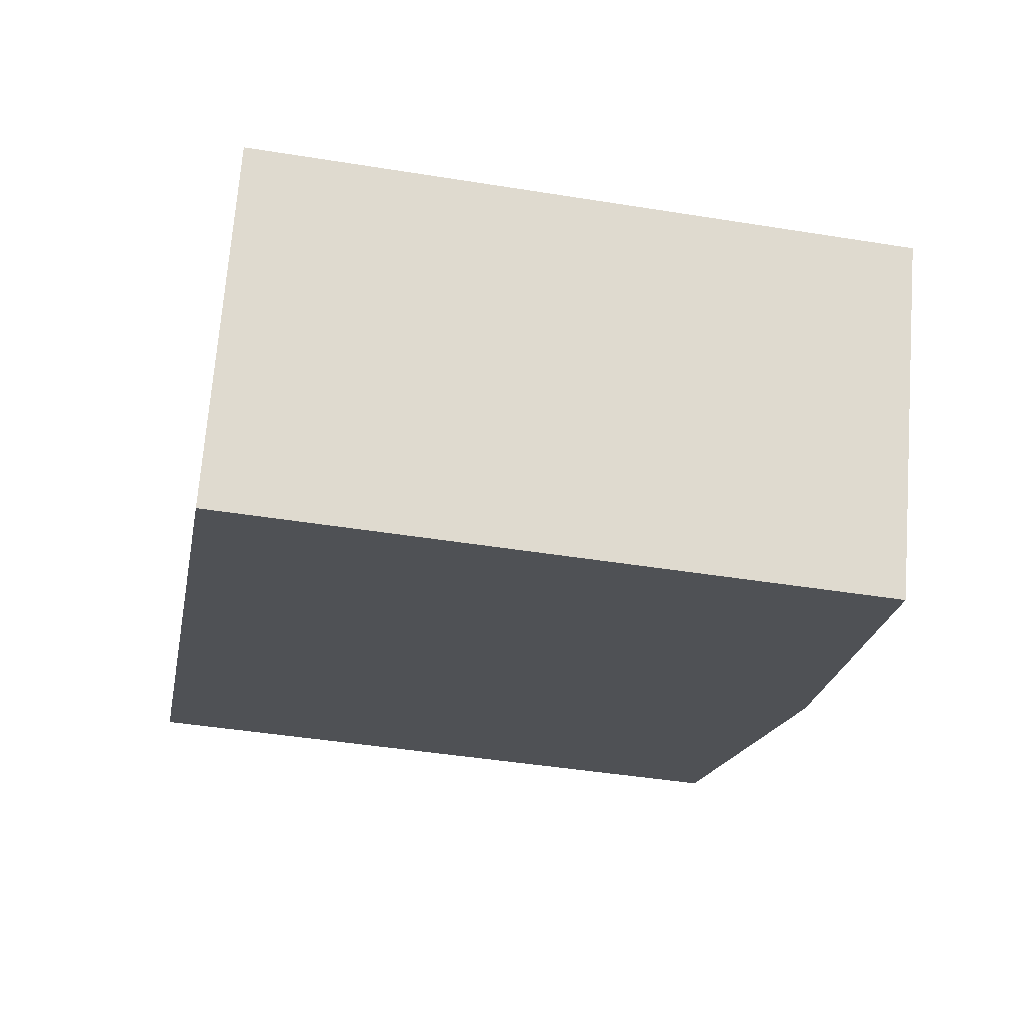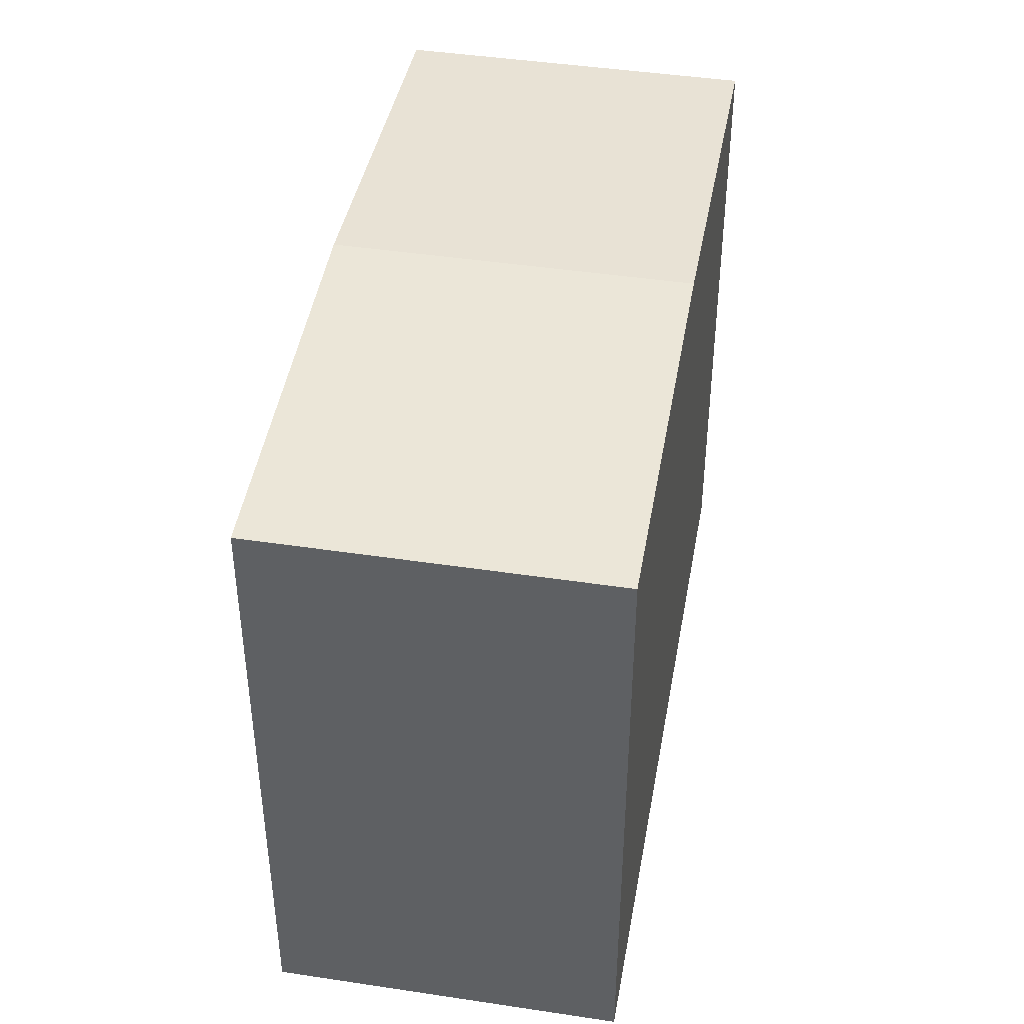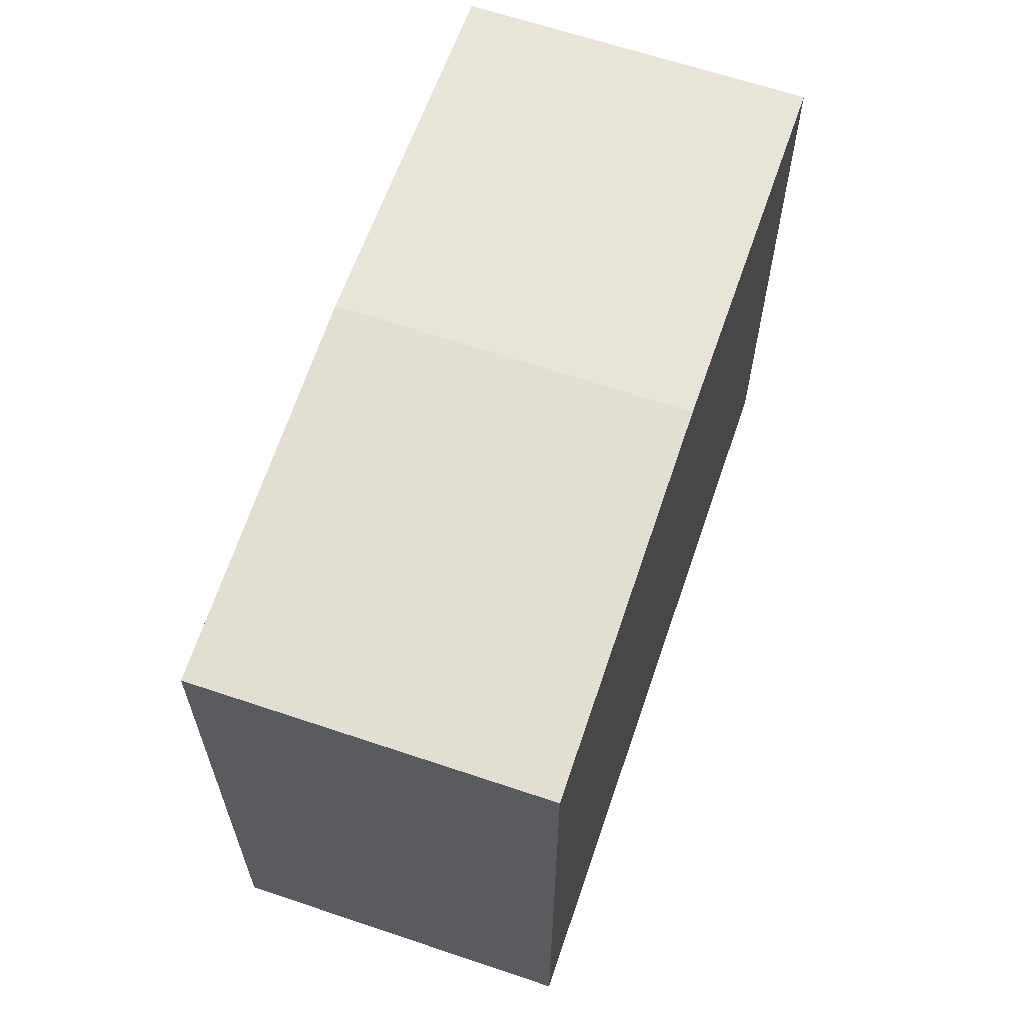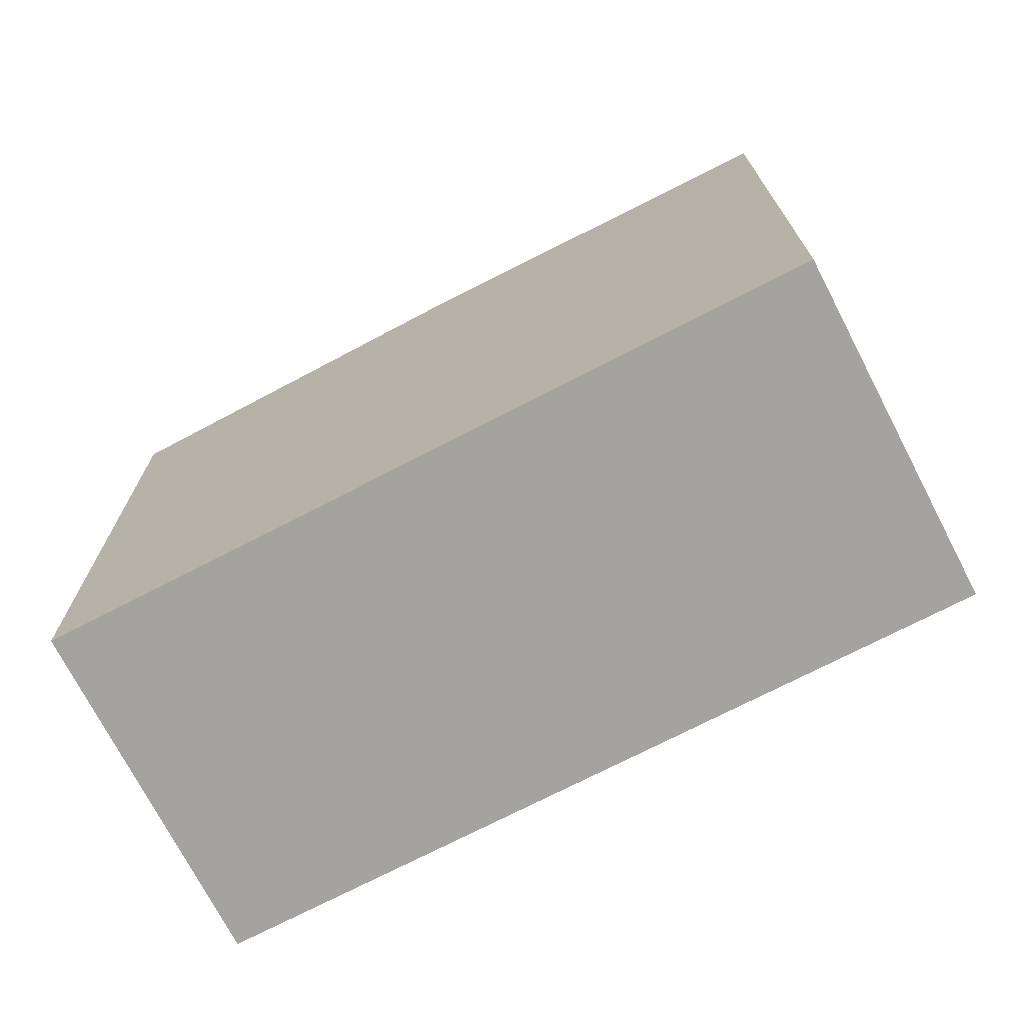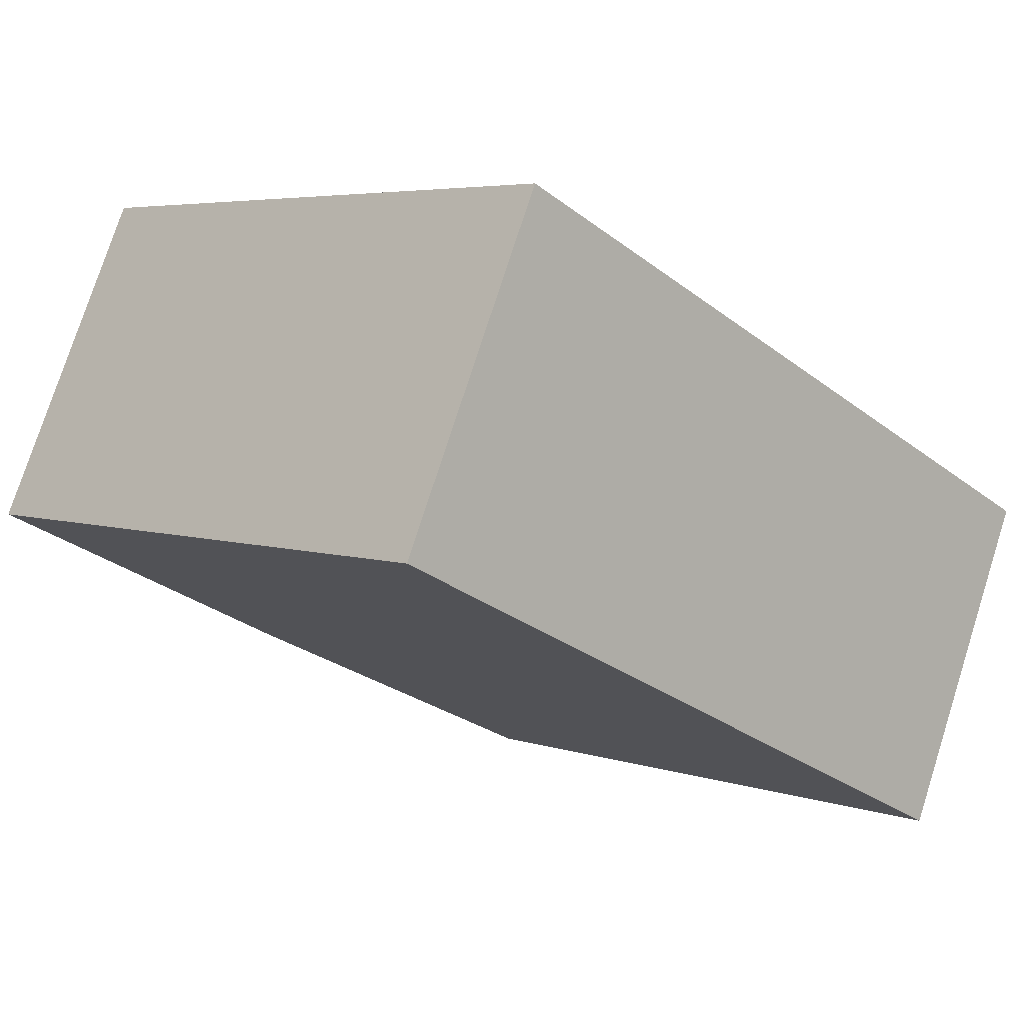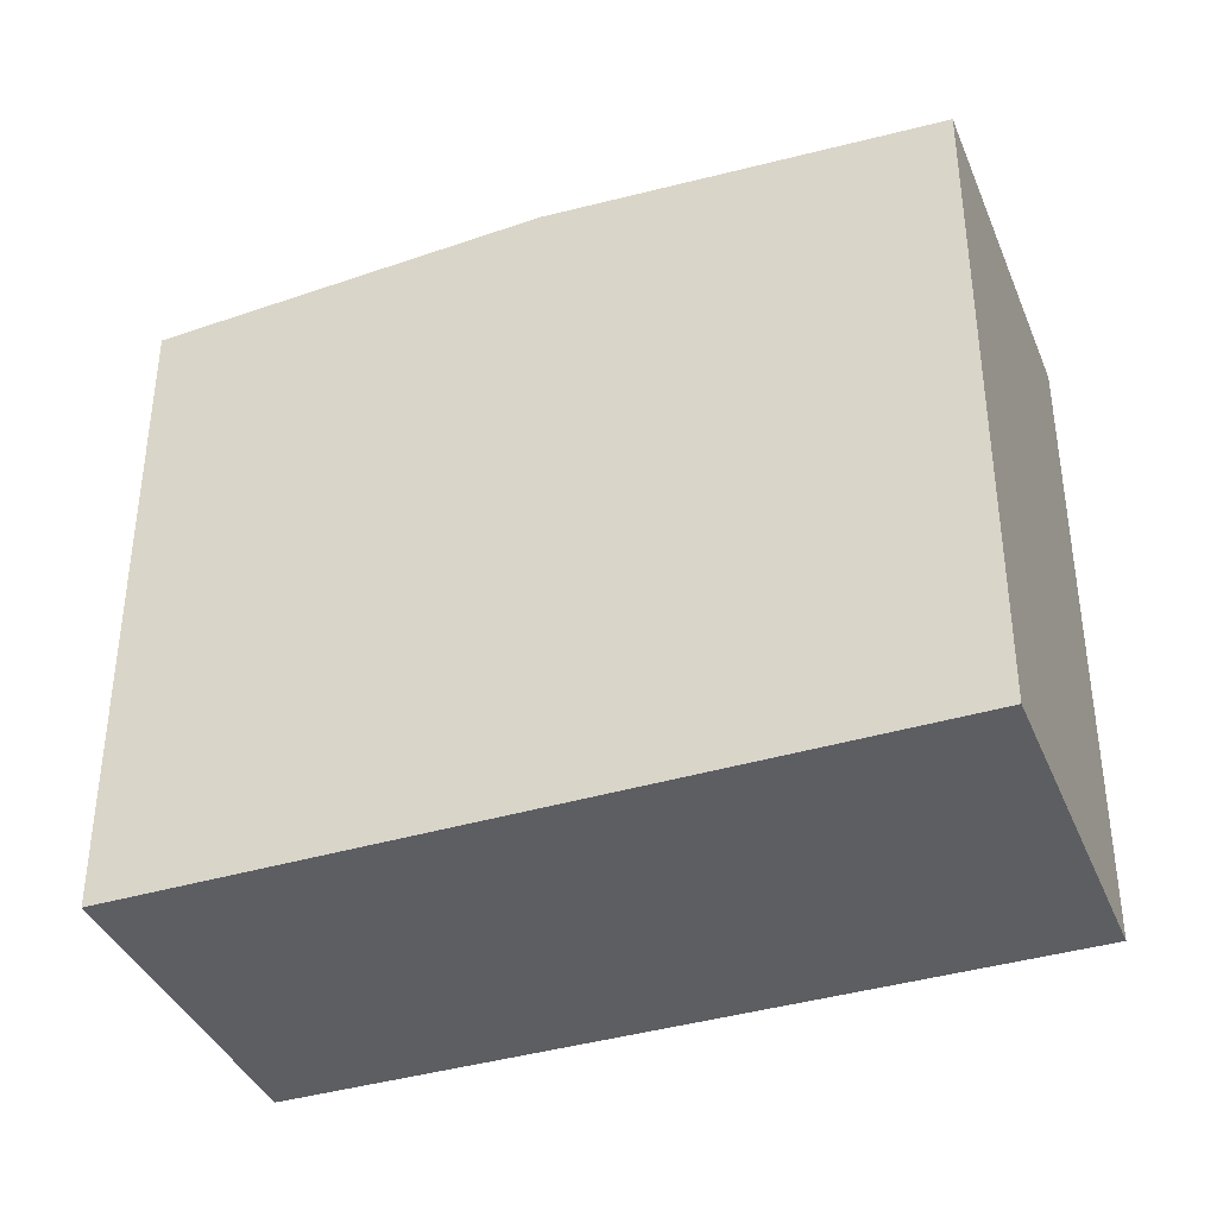
<metadata>
{"format":"obj","ext":"obj","renderer":"f3d","projection":"perspective","resolution":1024,"background":"white","views":[{"elev":-44.2,"azim":79.3,"up":"+Z"},{"elev":43.7,"azim":124.8,"up":"+Y"},{"elev":64.3,"azim":-46.5,"up":"+Y"},{"elev":-72.8,"azim":-127.9,"up":"+Y"},{"elev":5.0,"azim":-43.0,"up":"+Z"},{"elev":-38.5,"azim":-134.4,"up":"+Y"}]}
</metadata>
<code>
v  0.00021 9.834 -0.0003113
v  7.736 10.19 2.412
v  5.467 10.19 -2.521
v  2.27 9.834 4.932
v  13.2 9.834 -0.1083
v  10.93 9.834 -5.041
v  2.27 -3.02e-16 4.933
v  13.2 6.612e-18 -0.108
v  0 0 0
v  10.93 3.087e-16 -5.041
g defaultobject
f 1 2 3
f 2 1 4
f 3 5 6
f 5 3 2
f 5 7 8
f 7 5 4
f 4 5 2
f 4 9 7
f 9 4 1
f 1 10 9
f 10 1 6
f 6 1 3
f 10 5 8
f 5 10 6
f 9 8 7
f 8 9 10

</code>
